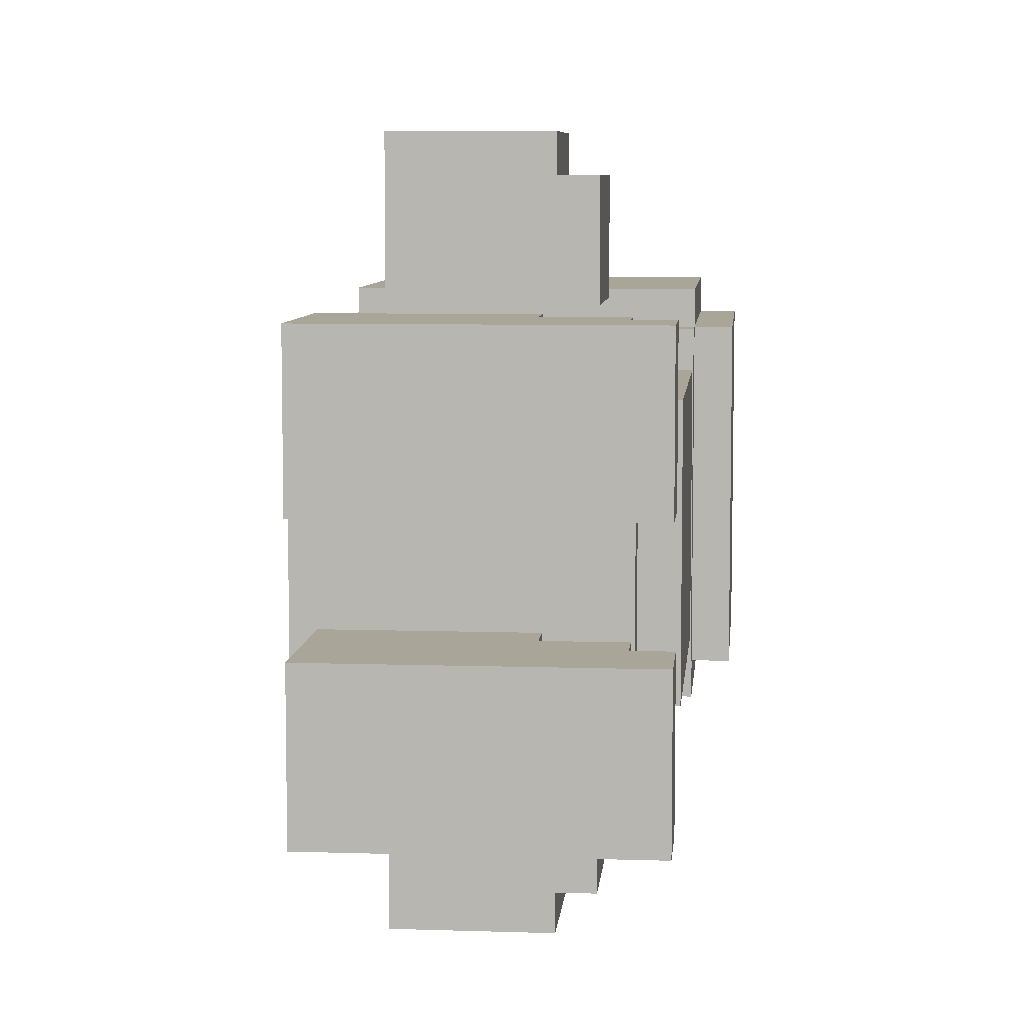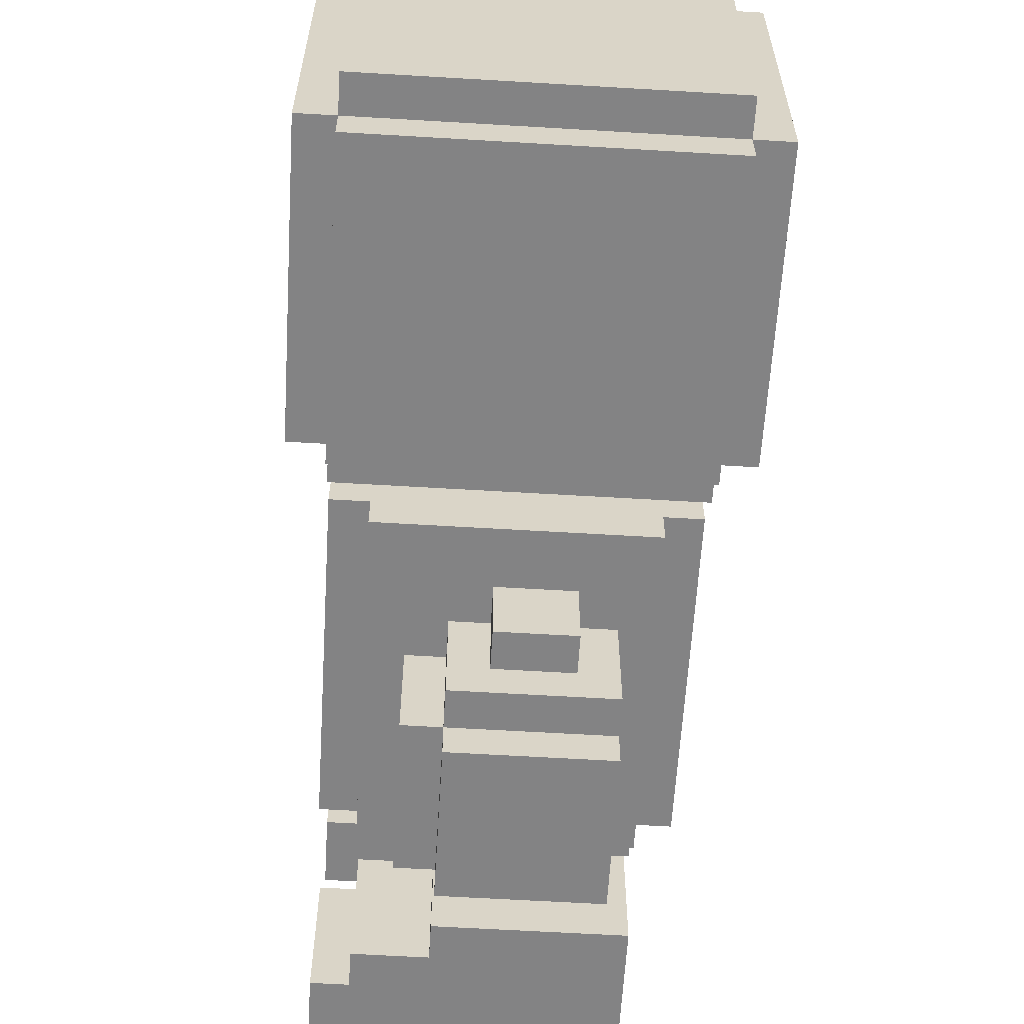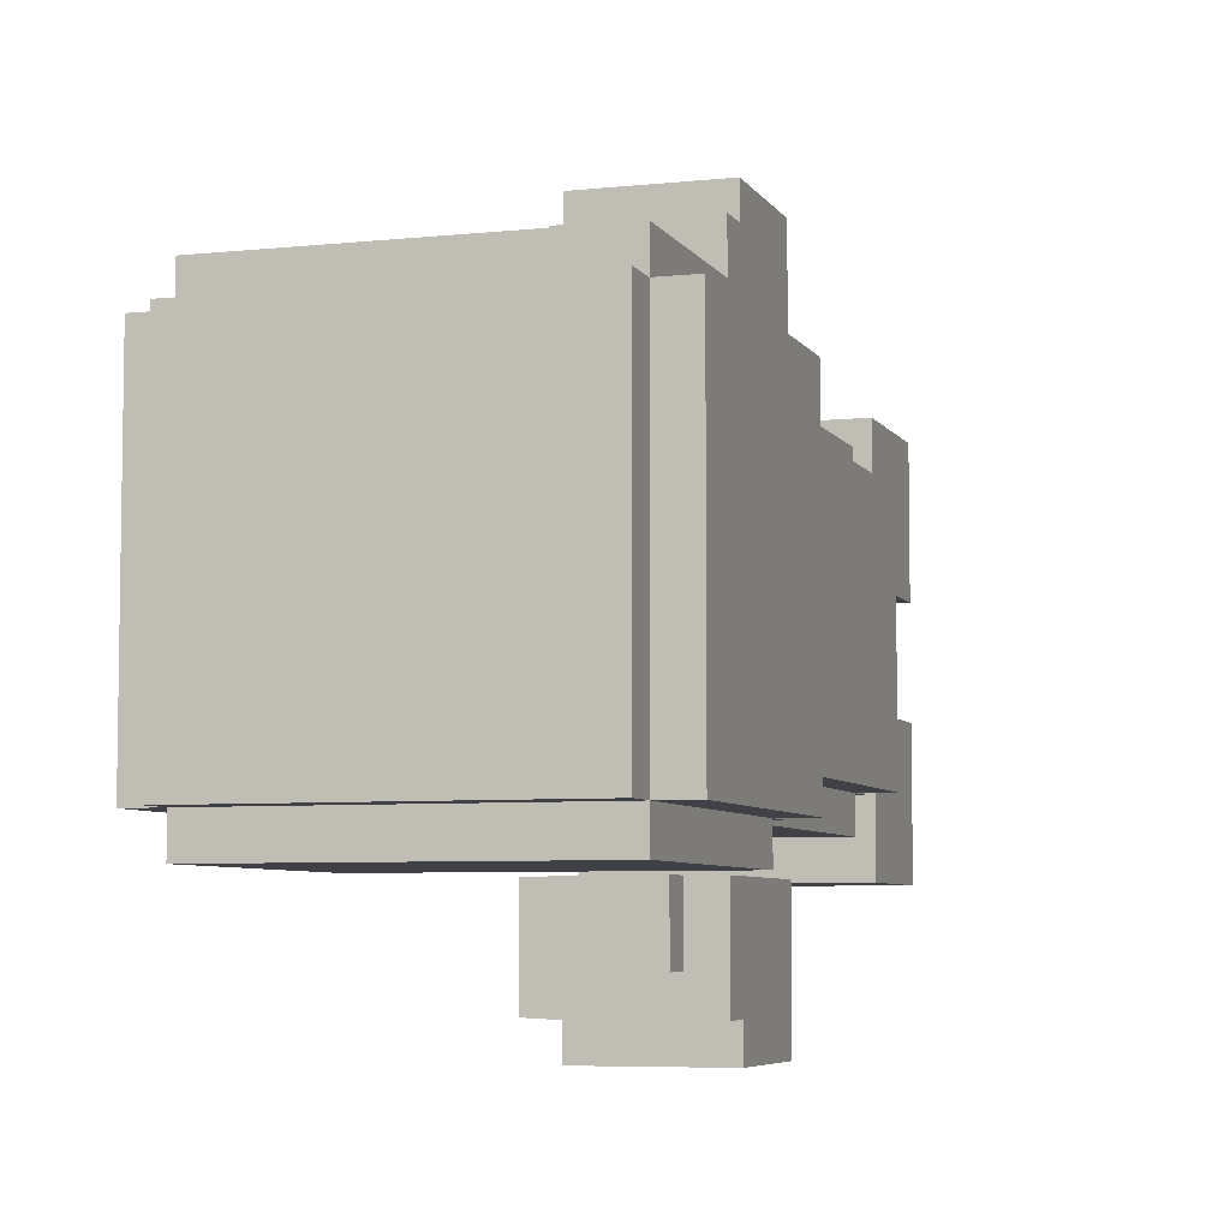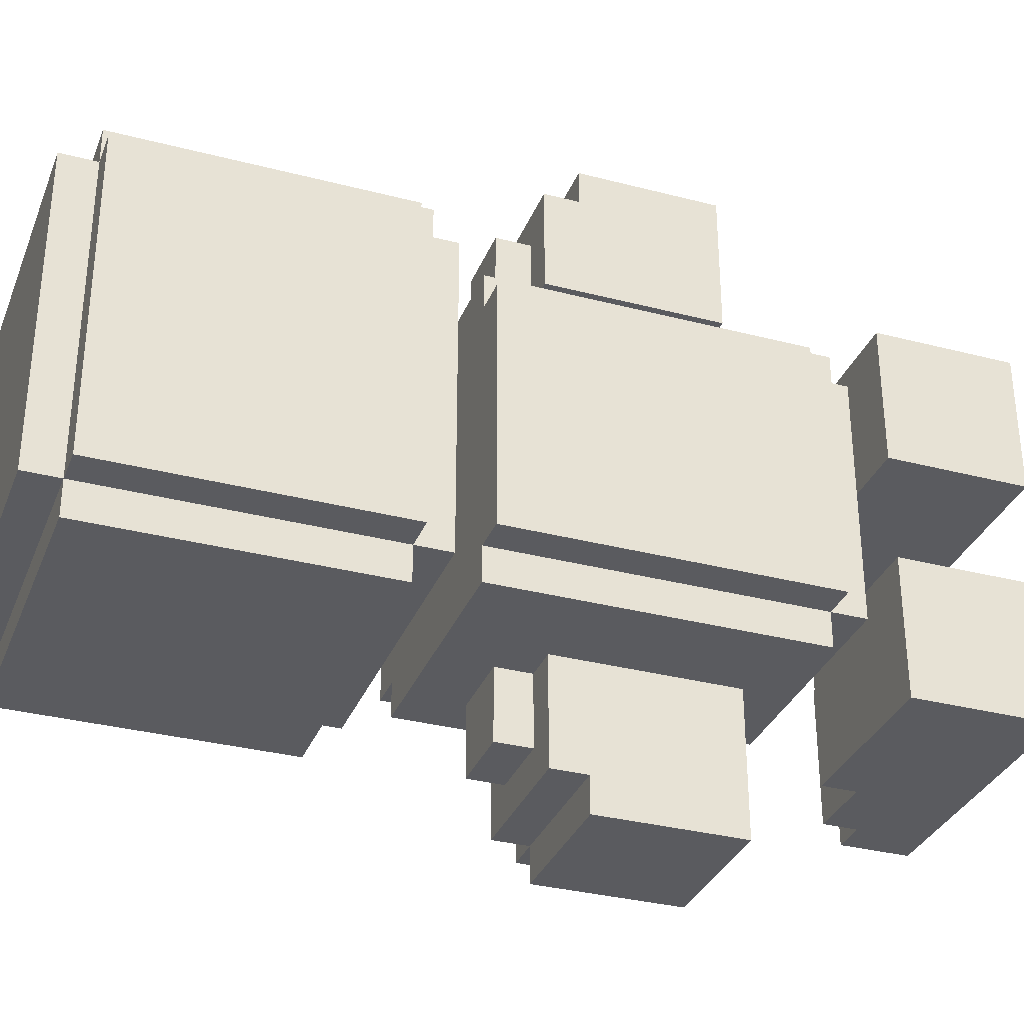
<metadata>
{"format":"obj","ext":"obj","renderer":"f3d","projection":"perspective","resolution":1024,"background":"white","views":[{"elev":7.4,"azim":5.3,"up":"+Z"},{"elev":-61.2,"azim":176.5,"up":"+Z"},{"elev":-6.0,"azim":-162.1,"up":"+Z"},{"elev":-32.9,"azim":-109.8,"up":"+Z"}]}
</metadata>
<code>
o
v -0.5 1.7 0.8
v -0.5 1.7 -0.1
v -0.5 2.5 0.8
v -0.5 2.5 -0.1
v -0.4 0.6 0.7
v -0.4 0.6 1.192e-07
v -0.4 1.5 0.7
v -0.4 1.5 1.192e-07
v -0.4 1.6 0.8
v -0.4 1.6 -0.1
v -0.4 1.7 0.9
v -0.4 1.7 0.8
v -0.4 1.7 -0.1
v -0.4 1.7 -0.2
v -0.4 2.5 0.9
v -0.4 2.5 0.8
v -0.4 2.5 -0.1
v -0.4 2.5 -0.2
v -0.4 2.6 0.8
v -0.4 2.6 -0.1
v -0.3 0 0.9
v -0.3 0 0.5
v -0.3 0 0.2
v -0.3 0 -0.2
v -0.3 0.3 0.9
v -0.3 0.3 0.5
v -0.3 0.3 0.2
v -0.3 0.3 -0.2
v -0.3 0.4 0.9
v -0.3 0.4 0.5
v -0.3 0.4 0.2
v -0.3 0.4 -0.2
v -0.3 0.5 0.7
v -0.3 0.5 1.192e-07
v -0.3 0.6 0.8
v -0.3 0.6 0.7
v -0.3 0.6 1.192e-07
v -0.3 0.6 -0.1
v -0.3 1.5 0.8
v -0.3 1.5 0.7
v -0.3 1.5 1.192e-07
v -0.3 1.5 -0.1
v -0.2 0.8 1.3
v -0.2 0.8 0.9
v -0.2 0.8 -0.2
v -0.2 0.8 -0.6
v -0.2 1.2 1.3
v -0.2 1.2 1.2
v -0.2 1.2 0.9
v -0.2 1.2 -0.2
v -0.2 1.2 -0.5
v -0.2 1.2 -0.6
v -0.2 1.3 1.2
v -0.2 1.3 0.9
v -0.2 1.3 -0.2
v -0.2 1.3 -0.5
v -0.1 1.3 1.1
v -0.1 1.3 0.9
v -0.1 1.3 -0.2
v -0.1 1.3 -0.4
v -0.1 1.4 1.1
v -0.1 1.4 0.9
v -0.1 1.4 -0.2
v -0.1 1.4 -0.4
v 0.1 1.3 1.1
v 0.1 1.3 0.9
v 0.1 1.3 -0.2
v 0.1 1.3 -0.4
v 0.1 1.4 1.1
v 0.1 1.4 0.9
v 0.1 1.4 -0.2
v 0.1 1.4 -0.4
v 0.2 0.3 0.9
v 0.2 0.3 0.5
v 0.2 0.3 0.2
v 0.2 0.3 -0.2
v 0.2 0.4 0.9
v 0.2 0.4 0.5
v 0.2 0.4 0.2
v 0.2 0.4 -0.2
v 0.2 0.8 1.3
v 0.2 0.8 1.2
v 0.2 0.8 -0.5
v 0.2 0.8 -0.6
v 0.2 1.2 1.3
v 0.2 1.2 1.2
v 0.2 1.2 0.9
v 0.2 1.2 -0.2
v 0.2 1.2 -0.5
v 0.2 1.2 -0.6
v 0.2 1.3 1.2
v 0.2 1.3 0.9
v 0.2 1.3 -0.2
v 0.2 1.3 -0.5
v 0.3 0.8 1.2
v 0.3 0.8 0.9
v 0.3 0.8 -0.2
v 0.3 0.8 -0.5
v 0.3 1.2 1.2
v 0.3 1.2 0.9
v 0.3 1.2 -0.2
v 0.3 1.2 -0.5
v 0.4 0.2 0.9
v 0.4 0.2 0.5
v 0.4 0.2 0.2
v 0.4 0.2 -0.2
v 0.4 0.3 0.9
v 0.4 0.3 0.5
v 0.4 0.3 0.2
v 0.4 0.3 -0.2
v 0.4 0.5 0.7
v 0.4 0.5 1.192e-07
v 0.4 0.6 0.8
v 0.4 0.6 0.7
v 0.4 0.6 1.192e-07
v 0.4 0.6 -0.1
v 0.4 1.5 0.8
v 0.4 1.5 0.7
v 0.4 1.5 1.192e-07
v 0.4 1.5 -0.1
v 0.5 0 0.9
v 0.5 0 0.5
v 0.5 0 0.2
v 0.5 0 -0.2
v 0.5 0.2 0.9
v 0.5 0.2 0.5
v 0.5 0.2 0.2
v 0.5 0.2 -0.2
v 0.5 0.6 0.7
v 0.5 0.6 1.192e-07
v 0.5 1.5 0.7
v 0.5 1.5 1.192e-07
v 0.5 1.6 0.8
v 0.5 1.6 -0.1
v 0.5 1.7 0.9
v 0.5 1.7 0.8
v 0.5 1.7 -0.1
v 0.5 1.7 -0.2
v 0.5 2.5 0.9
v 0.5 2.5 0.8
v 0.5 2.5 -0.1
v 0.5 2.5 -0.2
v 0.5 2.6 0.8
v 0.5 2.6 -0.1
v 0.6 1.7 0.8
v 0.6 1.7 -0.1
v 0.6 1.9 0.6
v 0.6 1.9 0.5
v 0.6 1.9 0.2
v 0.6 1.9 0.1
v 0.6 2.2 0.6
v 0.6 2.2 0.5
v 0.6 2.2 0.2
v 0.6 2.2 0.1
v 0.6 2.5 0.8
v 0.6 2.5 -0.1
v -0.2 0.8 1.3
v -0.2 1.2 1.3
v 0.2 0.8 1.3
v 0.2 1.2 1.3
v -0.2 1.2 1.2
v -0.2 1.3 1.2
v 0.2 0.8 1.2
v 0.2 1.2 1.2
v 0.2 1.3 1.2
v 0.3 0.8 1.2
v 0.3 1.2 1.2
v -0.1 1.3 1.1
v -0.1 1.4 1.1
v 0.1 1.3 1.1
v 0.1 1.4 1.1
v -0.4 1.7 0.9
v -0.4 2.5 0.9
v -0.3 0 0.9
v -0.3 0.3 0.9
v -0.3 0.4 0.9
v 0.2 0.3 0.9
v 0.2 0.4 0.9
v 0.4 0.2 0.9
v 0.4 0.3 0.9
v 0.5 0 0.9
v 0.5 0.2 0.9
v 0.5 1.7 0.9
v 0.5 2.5 0.9
v -0.5 1.7 0.8
v -0.5 2.5 0.8
v -0.4 1.6 0.8
v -0.4 1.7 0.8
v -0.4 2.5 0.8
v -0.4 2.6 0.8
v -0.3 0.6 0.8
v -0.3 1.5 0.8
v 0.4 0.6 0.8
v 0.4 1.5 0.8
v 0.5 1.6 0.8
v 0.5 1.7 0.8
v 0.5 2.5 0.8
v 0.5 2.6 0.8
v 0.6 1.7 0.8
v 0.6 2.5 0.8
v -0.4 0.6 0.7
v -0.4 1.5 0.7
v -0.3 0.5 0.7
v -0.3 0.6 0.7
v -0.3 1.5 0.7
v 0.4 0.5 0.7
v 0.4 0.6 0.7
v 0.4 1.5 0.7
v 0.5 0.6 0.7
v 0.5 1.5 0.7
v -0.3 0 0.2
v -0.3 0.3 0.2
v -0.3 0.4 0.2
v 0.2 0.3 0.2
v 0.2 0.4 0.2
v 0.4 0.2 0.2
v 0.4 0.3 0.2
v 0.5 0 0.2
v 0.5 0.2 0.2
v -0.2 0.8 -0.2
v -0.2 1.2 -0.2
v -0.2 1.3 -0.2
v -0.1 1.3 -0.2
v -0.1 1.4 -0.2
v 0.1 1.3 -0.2
v 0.1 1.4 -0.2
v 0.2 1.2 -0.2
v 0.2 1.3 -0.2
v 0.3 0.8 -0.2
v 0.3 1.2 -0.2
v -0.2 0.8 0.9
v -0.2 1.2 0.9
v -0.2 1.3 0.9
v -0.1 1.3 0.9
v -0.1 1.4 0.9
v 0.1 1.3 0.9
v 0.1 1.4 0.9
v 0.2 1.2 0.9
v 0.2 1.3 0.9
v 0.3 0.8 0.9
v 0.3 1.2 0.9
v -0.3 0 0.5
v -0.3 0.3 0.5
v -0.3 0.4 0.5
v 0.2 0.3 0.5
v 0.2 0.4 0.5
v 0.4 0.2 0.5
v 0.4 0.3 0.5
v 0.5 0 0.5
v 0.5 0.2 0.5
v -0.4 0.6 1.192e-07
v -0.4 1.5 1.192e-07
v -0.3 0.5 1.192e-07
v -0.3 0.6 1.192e-07
v -0.3 1.5 1.192e-07
v 0.4 0.5 1.192e-07
v 0.4 0.6 1.192e-07
v 0.4 1.5 1.192e-07
v 0.5 0.6 1.192e-07
v 0.5 1.5 1.192e-07
v -0.5 1.7 -0.1
v -0.5 2.5 -0.1
v -0.4 1.6 -0.1
v -0.4 1.7 -0.1
v -0.4 2.5 -0.1
v -0.4 2.6 -0.1
v -0.3 0.6 -0.1
v -0.3 1.5 -0.1
v 0.4 0.6 -0.1
v 0.4 1.5 -0.1
v 0.5 1.6 -0.1
v 0.5 1.7 -0.1
v 0.5 2.5 -0.1
v 0.5 2.6 -0.1
v 0.6 1.7 -0.1
v 0.6 2.5 -0.1
v -0.4 1.7 -0.2
v -0.4 2.5 -0.2
v -0.3 0 -0.2
v -0.3 0.3 -0.2
v -0.3 0.4 -0.2
v 0.2 0.3 -0.2
v 0.2 0.4 -0.2
v 0.4 0.2 -0.2
v 0.4 0.3 -0.2
v 0.5 0 -0.2
v 0.5 0.2 -0.2
v 0.5 1.7 -0.2
v 0.5 2.5 -0.2
v -0.1 1.3 -0.4
v -0.1 1.4 -0.4
v 0.1 1.3 -0.4
v 0.1 1.4 -0.4
v -0.2 1.2 -0.5
v -0.2 1.3 -0.5
v 0.2 0.8 -0.5
v 0.2 1.2 -0.5
v 0.2 1.3 -0.5
v 0.3 0.8 -0.5
v 0.3 1.2 -0.5
v -0.2 0.8 -0.6
v -0.2 1.2 -0.6
v 0.2 0.8 -0.6
v 0.2 1.2 -0.6
v -0.3 0 0.9
v 0.5 0 0.9
v -0.3 0 0.5
v 0.5 0 0.5
v -0.3 0 0.2
v 0.5 0 0.2
v -0.3 0 -0.2
v 0.5 0 -0.2
v -0.3 0.5 0.7
v 0.4 0.5 0.7
v -0.3 0.5 1.192e-07
v 0.4 0.5 1.192e-07
v -0.3 0.6 0.8
v 0.4 0.6 0.8
v -0.4 0.6 0.7
v -0.3 0.6 0.7
v 0.4 0.6 0.7
v 0.5 0.6 0.7
v -0.4 0.6 1.192e-07
v -0.3 0.6 1.192e-07
v 0.4 0.6 1.192e-07
v 0.5 0.6 1.192e-07
v -0.3 0.6 -0.1
v 0.4 0.6 -0.1
v -0.2 0.8 1.3
v 0.2 0.8 1.3
v 0.2 0.8 1.2
v 0.3 0.8 1.2
v -0.2 0.8 0.9
v 0.3 0.8 0.9
v -0.2 0.8 -0.2
v 0.3 0.8 -0.2
v 0.2 0.8 -0.5
v 0.3 0.8 -0.5
v -0.2 0.8 -0.6
v 0.2 0.8 -0.6
v -0.4 1.6 0.8
v 0.5 1.6 0.8
v -0.4 1.6 -0.1
v 0.5 1.6 -0.1
v -0.4 1.7 0.9
v 0.5 1.7 0.9
v -0.5 1.7 0.8
v -0.4 1.7 0.8
v 0.5 1.7 0.8
v 0.6 1.7 0.8
v -0.5 1.7 -0.1
v -0.4 1.7 -0.1
v 0.5 1.7 -0.1
v 0.6 1.7 -0.1
v -0.4 1.7 -0.2
v 0.5 1.7 -0.2
v 0.4 0.2 0.9
v 0.5 0.2 0.9
v 0.4 0.2 0.5
v 0.5 0.2 0.5
v 0.4 0.2 0.2
v 0.5 0.2 0.2
v 0.4 0.2 -0.2
v 0.5 0.2 -0.2
v 0.2 0.3 0.9
v 0.4 0.3 0.9
v 0.2 0.3 0.5
v 0.4 0.3 0.5
v 0.2 0.3 0.2
v 0.4 0.3 0.2
v 0.2 0.3 -0.2
v 0.4 0.3 -0.2
v -0.3 0.4 0.9
v 0.2 0.4 0.9
v -0.3 0.4 0.5
v 0.2 0.4 0.5
v -0.3 0.4 0.2
v 0.2 0.4 0.2
v -0.3 0.4 -0.2
v 0.2 0.4 -0.2
v -0.2 1.2 1.3
v 0.2 1.2 1.3
v -0.2 1.2 1.2
v 0.2 1.2 1.2
v 0.3 1.2 1.2
v 0.2 1.2 0.9
v 0.3 1.2 0.9
v 0.2 1.2 -0.2
v 0.3 1.2 -0.2
v -0.2 1.2 -0.5
v 0.2 1.2 -0.5
v 0.3 1.2 -0.5
v -0.2 1.2 -0.6
v 0.2 1.2 -0.6
v -0.2 1.3 1.2
v 0.2 1.3 1.2
v -0.1 1.3 1.1
v 0.1 1.3 1.1
v -0.2 1.3 0.9
v -0.1 1.3 0.9
v 0.1 1.3 0.9
v 0.2 1.3 0.9
v -0.2 1.3 -0.2
v -0.1 1.3 -0.2
v 0.1 1.3 -0.2
v 0.2 1.3 -0.2
v -0.1 1.3 -0.4
v 0.1 1.3 -0.4
v -0.2 1.3 -0.5
v 0.2 1.3 -0.5
v -0.1 1.4 1.1
v 0.1 1.4 1.1
v -0.1 1.4 0.9
v 0.1 1.4 0.9
v -0.1 1.4 -0.2
v 0.1 1.4 -0.2
v -0.1 1.4 -0.4
v 0.1 1.4 -0.4
v -0.3 1.5 0.8
v 0.4 1.5 0.8
v -0.4 1.5 0.7
v -0.3 1.5 0.7
v 0.4 1.5 0.7
v 0.5 1.5 0.7
v -0.4 1.5 1.192e-07
v -0.3 1.5 1.192e-07
v 0.4 1.5 1.192e-07
v 0.5 1.5 1.192e-07
v -0.3 1.5 -0.1
v 0.4 1.5 -0.1
v -0.4 2.5 0.9
v 0.5 2.5 0.9
v -0.5 2.5 0.8
v -0.4 2.5 0.8
v 0.5 2.5 0.8
v 0.6 2.5 0.8
v -0.5 2.5 -0.1
v -0.4 2.5 -0.1
v 0.5 2.5 -0.1
v 0.6 2.5 -0.1
v -0.4 2.5 -0.2
v 0.5 2.5 -0.2
v -0.4 2.6 0.8
v 0.5 2.6 0.8
v -0.4 2.6 -0.1
v 0.5 2.6 -0.1
f 3 2 1
f 4 2 3
f 7 6 5
f 8 6 7
f 12 10 9
f 13 10 12
f 15 12 11
f 16 12 15
f 17 14 13
f 18 14 17
f 19 17 16
f 20 17 19
f 25 22 21
f 26 22 25
f 27 24 23
f 28 24 27
f 29 26 25
f 30 26 29
f 31 28 27
f 32 28 31
f 36 34 33
f 37 34 36
f 39 36 35
f 40 36 39
f 41 38 37
f 42 38 41
f 47 44 43
f 48 44 47
f 49 44 48
f 50 46 45
f 51 46 50
f 52 46 51
f 53 49 48
f 54 49 53
f 55 51 50
f 56 51 55
f 61 58 57
f 62 58 61
f 63 60 59
f 64 60 63
f 65 66 69
f 69 66 70
f 67 68 71
f 71 68 72
f 73 74 77
f 77 74 78
f 75 76 79
f 79 76 80
f 81 82 85
f 85 82 86
f 83 84 89
f 89 84 90
f 86 87 91
f 91 87 92
f 88 89 93
f 93 89 94
f 95 96 99
f 99 96 100
f 97 98 101
f 101 98 102
f 103 104 107
f 107 104 108
f 105 106 109
f 109 106 110
f 111 112 114
f 114 112 115
f 113 114 117
f 117 114 118
f 115 116 119
f 119 116 120
f 121 122 125
f 125 122 126
f 123 124 127
f 127 124 128
f 129 130 131
f 131 130 132
f 133 134 136
f 136 134 137
f 135 136 139
f 139 136 140
f 137 138 141
f 141 138 142
f 140 141 143
f 143 141 144
f 145 146 147
f 147 146 148
f 148 146 149
f 149 146 150
f 145 147 151
f 147 148 151
f 148 149 152
f 151 148 152
f 149 150 153
f 152 149 153
f 150 146 154
f 153 150 154
f 152 153 155
f 151 152 155
f 153 154 155
f 145 151 155
f 154 146 156
f 155 154 156
f 159 158 157
f 160 158 159
f 164 162 161
f 165 162 164
f 166 164 163
f 167 164 166
f 170 169 168
f 171 169 170
f 177 175 174
f 177 176 175
f 178 176 177
f 179 177 174
f 180 177 179
f 181 179 174
f 182 179 181
f 183 173 172
f 184 173 183
f 188 186 185
f 189 186 188
f 193 192 191
f 194 192 193
f 195 188 187
f 196 188 195
f 197 190 189
f 198 190 197
f 199 197 196
f 200 197 199
f 204 202 201
f 205 202 204
f 206 204 203
f 207 204 206
f 209 208 207
f 210 208 209
f 214 212 211
f 214 213 212
f 215 213 214
f 216 214 211
f 217 214 216
f 218 216 211
f 219 216 218
f 223 222 221
f 225 223 221
f 225 224 223
f 226 224 225
f 227 221 220
f 227 225 221
f 228 225 227
f 229 227 220
f 230 227 229
f 232 233 234
f 232 234 236
f 234 235 236
f 236 235 237
f 231 232 238
f 232 236 238
f 238 236 239
f 231 238 240
f 240 238 241
f 242 243 245
f 243 244 245
f 245 244 246
f 242 245 247
f 247 245 248
f 242 247 249
f 249 247 250
f 251 252 254
f 254 252 255
f 253 254 256
f 256 254 257
f 257 258 259
f 259 258 260
f 261 262 264
f 264 262 265
f 267 268 269
f 269 268 270
f 263 264 271
f 271 264 272
f 265 266 273
f 273 266 274
f 272 273 275
f 275 273 276
f 279 280 282
f 280 281 282
f 282 281 283
f 279 282 284
f 284 282 285
f 279 284 286
f 286 284 287
f 277 278 288
f 288 278 289
f 290 291 292
f 292 291 293
f 294 295 297
f 297 295 298
f 296 297 299
f 299 297 300
f 301 302 303
f 303 302 304
f 307 306 305
f 308 306 307
f 311 310 309
f 312 310 311
f 315 314 313
f 316 314 315
f 320 318 317
f 321 318 320
f 323 320 319
f 324 320 323
f 325 322 321
f 326 322 325
f 327 325 324
f 328 325 327
f 331 330 329
f 333 331 329
f 333 332 331
f 334 332 333
f 337 336 335
f 338 336 337
f 339 337 335
f 340 337 339
f 343 342 341
f 344 342 343
f 348 346 345
f 349 346 348
f 351 348 347
f 352 348 351
f 353 350 349
f 354 350 353
f 355 353 352
f 356 353 355
f 357 358 359
f 359 358 360
f 361 362 363
f 363 362 364
f 365 366 367
f 367 366 368
f 369 370 371
f 371 370 372
f 373 374 375
f 375 374 376
f 377 378 379
f 379 378 380
f 381 382 383
f 383 382 384
f 384 385 386
f 386 385 387
f 388 389 391
f 391 389 392
f 390 391 393
f 393 391 394
f 395 396 397
f 397 396 398
f 395 397 399
f 399 397 400
f 398 396 401
f 401 396 402
f 403 404 407
f 405 406 408
f 403 407 409
f 407 408 409
f 408 406 410
f 409 408 410
f 411 412 413
f 413 412 414
f 415 416 417
f 417 416 418
f 419 420 422
f 422 420 423
f 421 422 425
f 423 424 425
f 422 423 425
f 425 424 426
f 426 424 427
f 427 424 428
f 426 427 429
f 429 427 430
f 431 432 434
f 434 432 435
f 433 434 437
f 437 434 438
f 435 436 439
f 439 436 440
f 438 439 441
f 441 439 442
f 443 444 445
f 445 444 446

</code>
